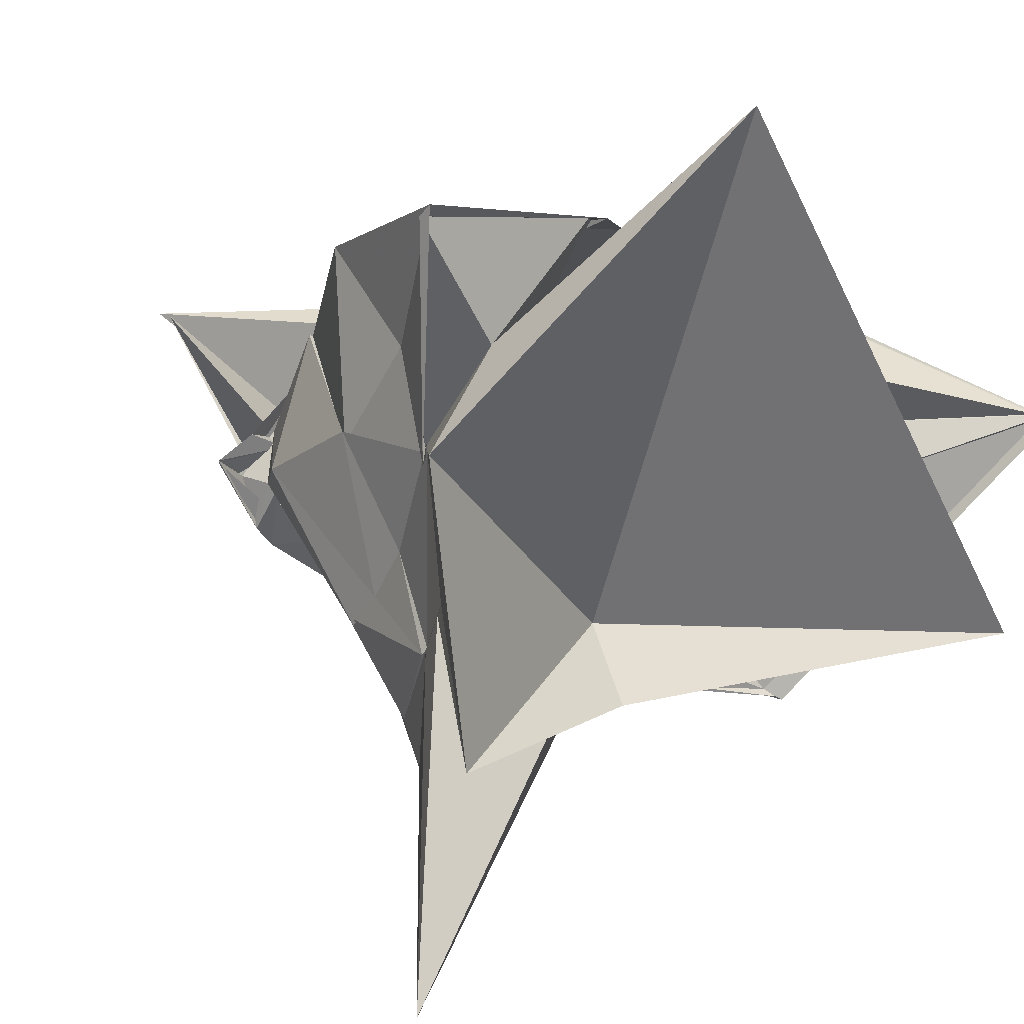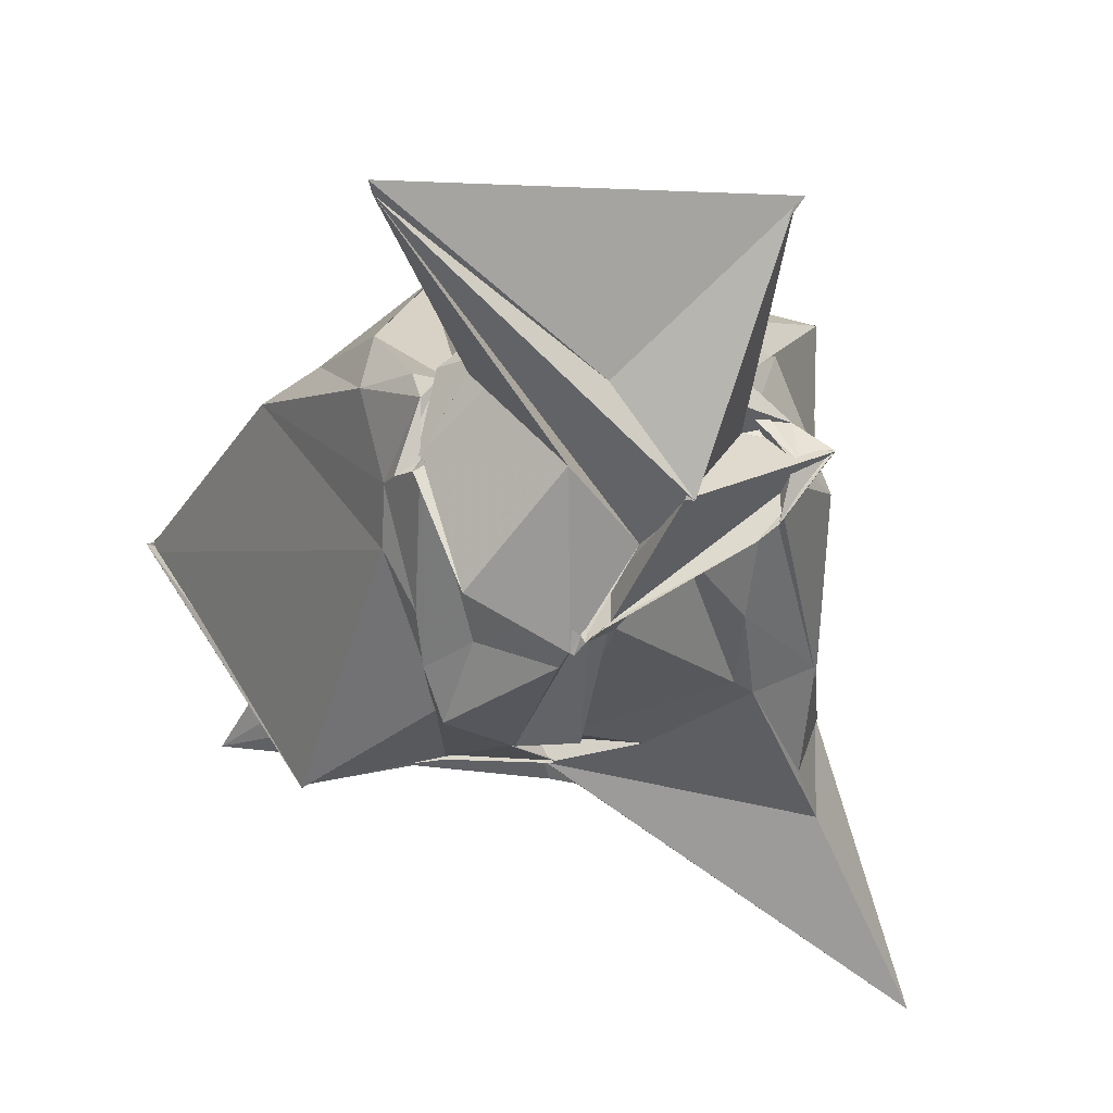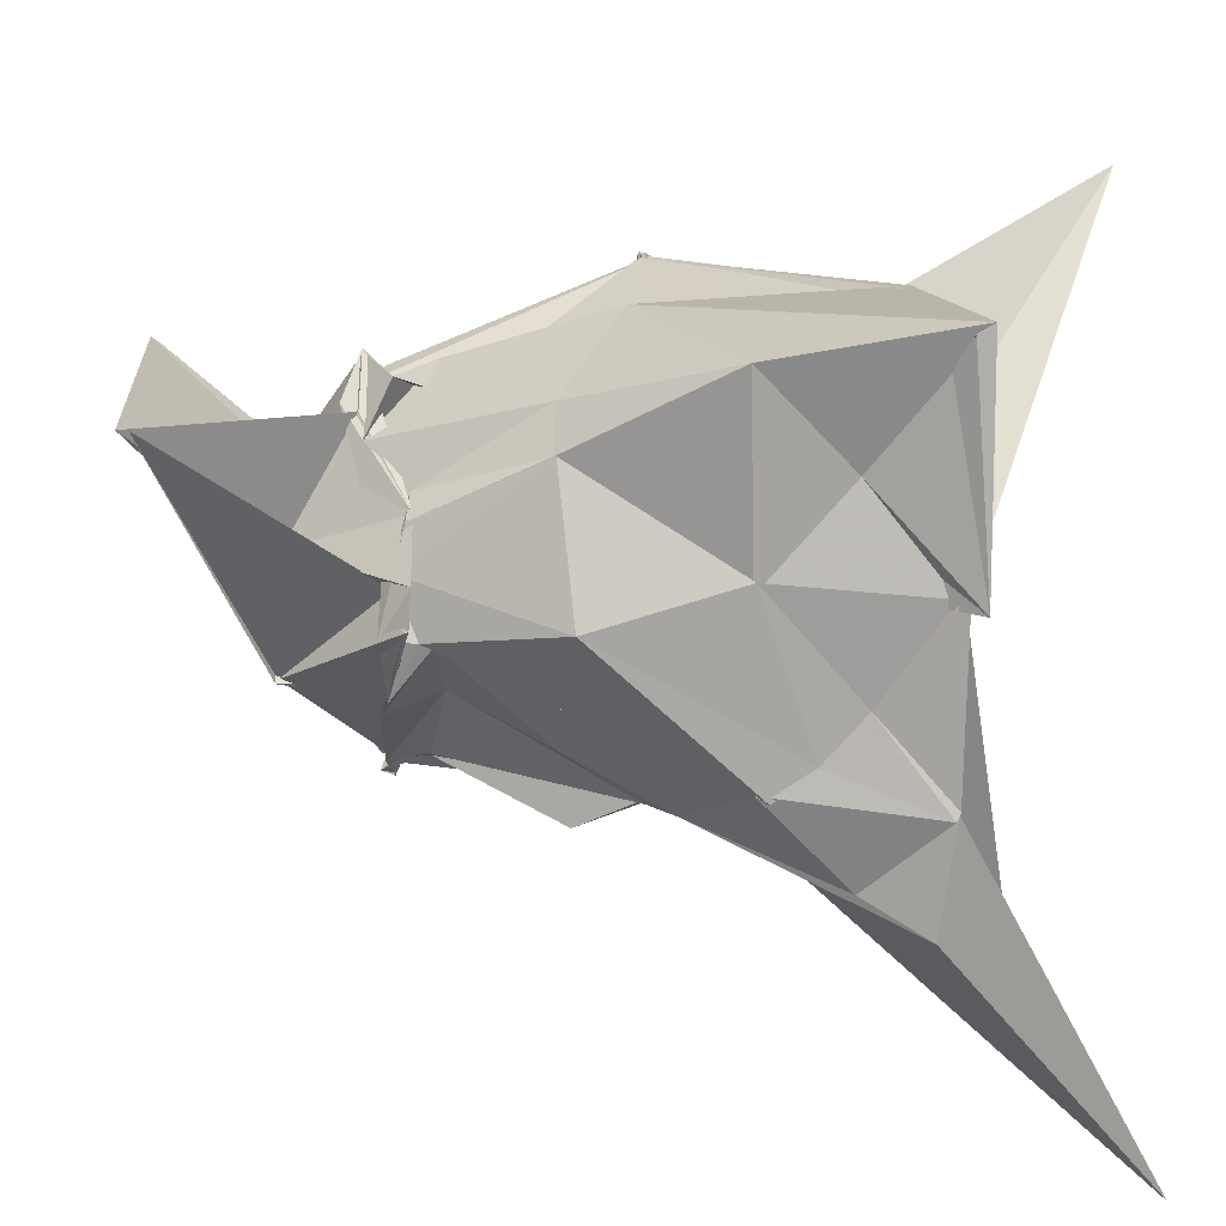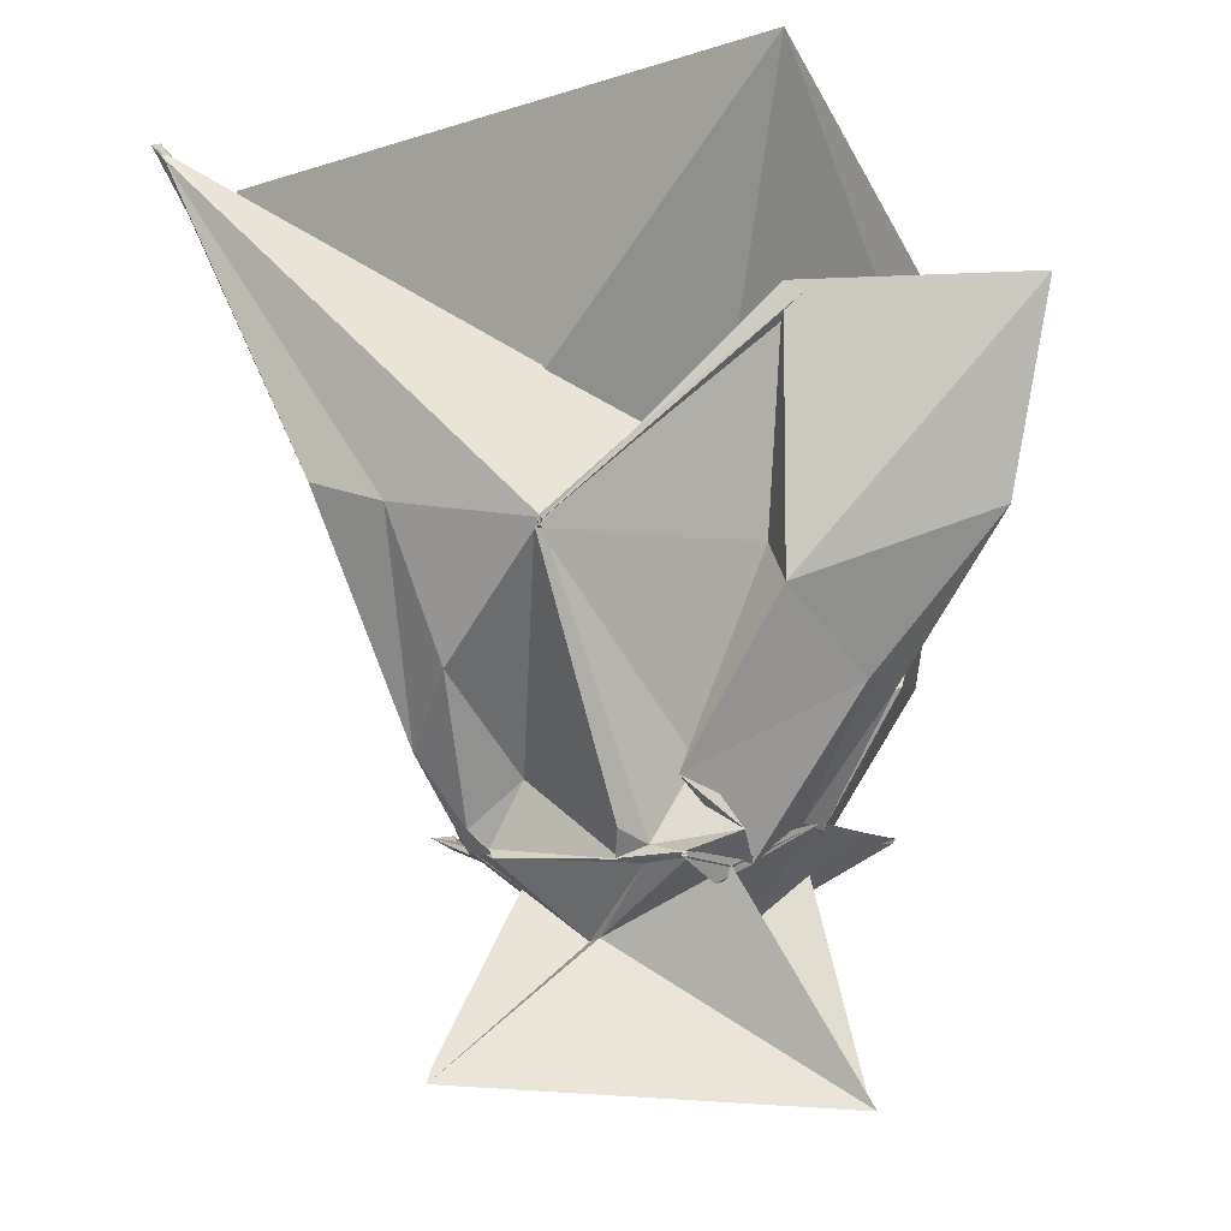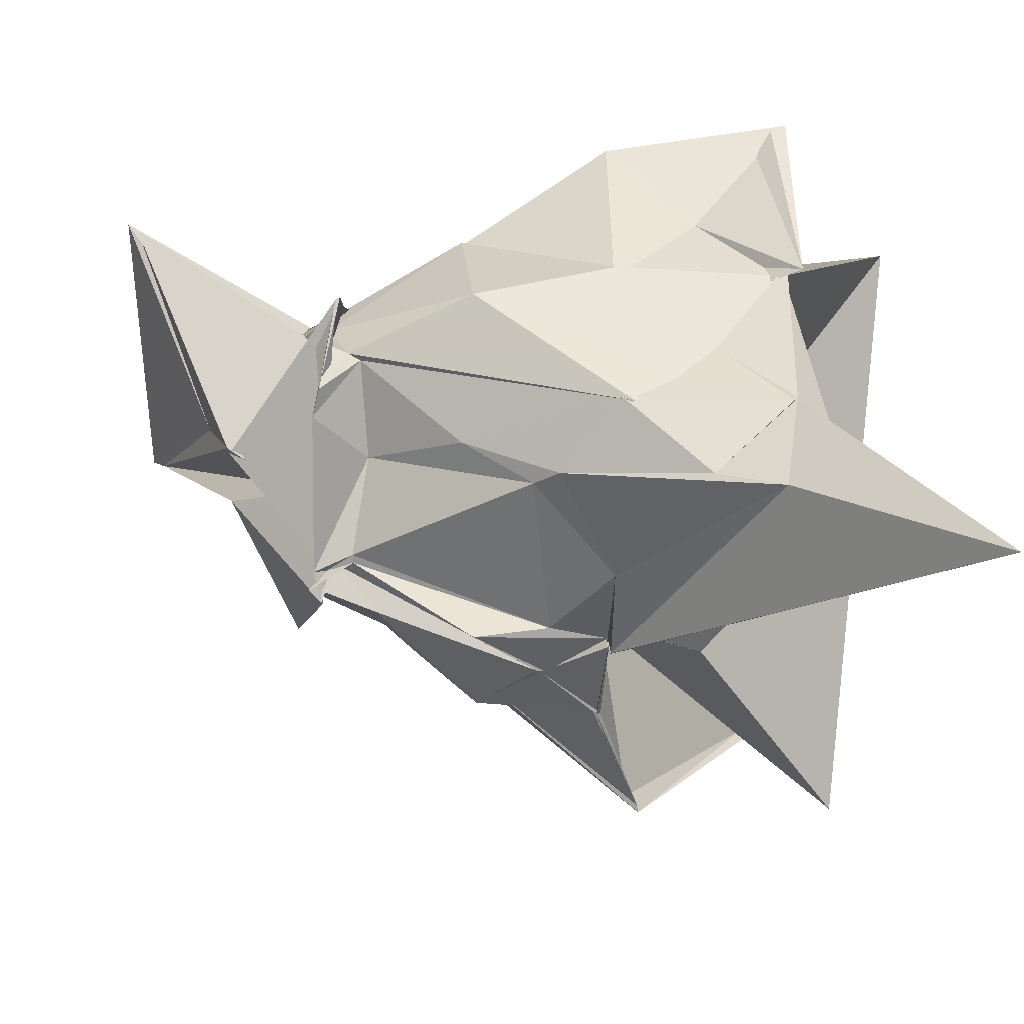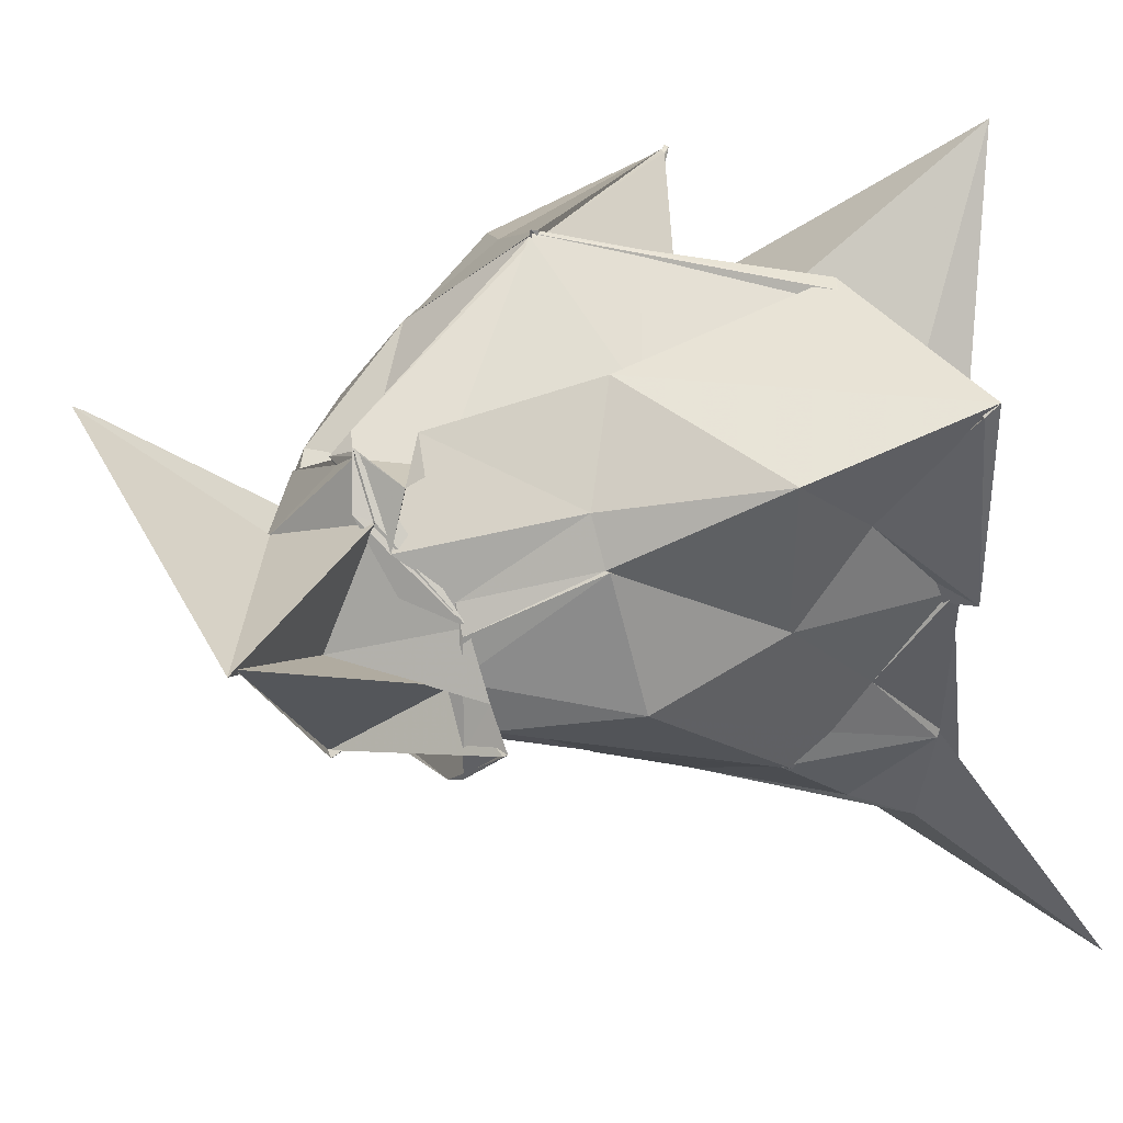
<metadata>
{"format":"obj","ext":"obj","renderer":"f3d","projection":"perspective","resolution":1024,"background":"white","views":[{"elev":3.8,"azim":-38.6,"up":"+Y"},{"elev":-14.8,"azim":174.8,"up":"+Y"},{"elev":14.8,"azim":-97.8,"up":"+Y"},{"elev":-5.6,"azim":168.5,"up":"+Z"},{"elev":-42.8,"azim":-95.8,"up":"+Y"},{"elev":42.9,"azim":-120.8,"up":"+Y"}]}
</metadata>
<code>
v -0.4801 -1.388 1.186
v -0.8939 0.2207 -2.448
v 2.819 0.4099 3.653
v 2.793 0.4902 3.58
v 2.796 0.4961 3.561
v 0.2677 2.134 0.7642
v 0.3182 2.172 0.7744
v -0.3182 2.17 1.354
v -1.421 2.173 2.48
v -3.376 2.221 2.622
v -3.044 1.109 1.782
v -3.269 0.2648 2.438
v -3.131 -0.5588 1.871
v -3.337 -1.337 2.453
v -3.039 -1.953 1.802
v -3.286 -2.263 2.345
v -0.743 -2.014 1.241
v -0.7541 -1.971 1.201
v -0.8096 -2.001 1.207
v 0.1618 -1.962 1.261
v 1.279 -2.143 1.745
v 1.344 -2.177 1.762
v 1.768 1.102 1.117
v 1.271 1.409 0.9539
v 0.2884 2.199 0.765
v 0.3099 2.209 0.7077
v 0.3091 2.15 0.6972
v -1.421 1.702 0.6968
v -1.45 2.084 0.3763
v -3.141 1.94 0.9854
v -3.079 0.2929 1.027
v -3.116 0.3961 1.042
v -3.115 -0.9605 1.503
v -3.072 -1.165 1.049
v -2.445 -1.503 0.6005
v -1.577 -1.844 1.177
v -0.6652 -1.78 1.226
v -0.3772 -1.968 0.7022
v -0.3898 -1.985 0.6549
v 0.1233 -1.985 1.187
v 0.2229 -1.744 0.3227
v 0.7357 -0.6069 -0.4503
v 0.9498 0.6605 -0.7649
v 0.8282 1.304 -0.2073
v 0.3305 2.134 0.7202
v 0.2661 2.13 0.7039
v -0.9845 1.344 -0.8418
v -0.7944 1.604 -0.9448
v -2.204 1.532 -0.2442
v -2.501 1.197 -0.2888
v -2.545 1.206 -0.2783
v -3.006 0.02725 -0.2011
v -3.094 -1.232 1.162
v -2.257 -1.042 -0.2216
v -2.257 -1.464 0.3966
v -0.8512 -1.861 0.687
v -0.9185 -2.081 0.01387
v -0.4216 -1.999 0.6153
v 0.2002 -1.908 0.138
v 0.3797 -1.5 -0.1181
v 0.4613 -1.112 -0.4396
v 0.7458 -0.1422 -0.7841
v 0.5488 0.6153 -1.314
v 0.1381 0.6408 -0.946
v -0.3809 1.482 -1.319
v -0.6216 1.421 -1.431
v -1.279 1.566 -1.323
v -1.447 1.129 -1.557
v -1.895 0.8449 -1.254
v -2.092 0.6658 -1.307
v -2.172 0.3119 -1.422
v -2.367 -0.1606 -1.243
v -2.325 -0.1928 -1.128
v -1.65 -0.7131 -0.9984
v -1.091 -1.374 -1.08
v -1.024 -1.408 -1.067
v -0.8746 -1.325 -1.18
v -0.6606 -1.644 -0.8386
v -0.004472 -1.36 -0.4671
v 0.455 -0.1128 -1.421
v 0.4794 -0.1228 -1.386
v 0.4882 0.3642 -1.488
v 0.3718 0.5262 -1.448
v -0.4413 1.319 -1.533
v -0.3965 1.322 -1.528
v -0.8078 1.668 -1.486
v -0.8521 1.649 -1.481
v -1.115 1.349 -1.706
v -2.127 0.2879 -1.482
v -2.499 -0.1002 -1.547
v -2.453 -0.104 -1.536
v -2.342 -0.5969 -1.471
v -2.15 -0.7577 -1.512
v -0.9396 -1.47 -1.406
v -0.9335 -1.445 -1.302
v -0.8129 -1.579 -1.442
v -0.7791 -1.511 -1.411
v -0.5717 -1.382 -1.411
v 0.4446 -0.1629 -1.396
v 0.5384 -0.2295 -1.435
v 0.6809 -0.2491 -1.352
v 0.3443 0.5194 -1.483
v 2.869 0.4844 3.638
v 2.803 0.4886 3.654
v 2.742 0.4924 3.567
v 0.3147 2.162 0.7322
v -1.555 2.173 2.392
v -3.373 2.132 2.482
v -3.447 0.1775 2.617
v -3.33 0.3506 2.513
v -3.313 -1.273 2.488
v -3.32 -1.298 2.481
v -4.374 -3.833 3.772
v -0.7007 -1.988 1.238
v -0.7943 -2.023 1.211
v 0.1276 -2.007 1.223
v 1.228 -2.079 1.636
v 0.2086 -0.7532 1.219
v 0.6858 0.3292 1.021
v -1.113 1.452 1.285
v -2.552 1.123 2.354
v -2.506 0.2521 1.378
v -2.599 -1.039 1.729
v -2.558 -1.151 1.624
v -0.4557 -1.452 1.223
v -0.5538 -1.54 1.235
v -0.4378 -1.416 1.198
v 2.103 -1.433 3.781
v -1.217 3.007 4.038
v -3.285 0.2535 2.483
v -3.217 -2.247 2.878
v -0.8431 -2.012 2.022
v 0.3625 0.6001 -1.513
v -0.5933 1.394 -1.561
v -0.8559 1.66 -1.52
v -0.7892 1.699 -1.512
v -2.067 0.7198 -1.248
v -2.496 0.2913 -1.303
v -2.831 0.05706 -1.345
v -2.813 0.03863 -1.38
v -1.021 -1.387 -1.38
v -0.7389 -1.63 -1.337
v -0.7414 -1.652 -1.322
v -0.7064 -1.635 -1.309
v 0.1441 -1.22 -1.511
v 0.5313 -0.1346 -1.336
v 0.5122 -0.112 -1.377
v -0.347 0.6466 -2.117
v -0.3996 0.7578 -2.088
v -1.246 1.305 -1.576
v -1.409 0.3325 -2.168
v -2.065 0.1636 -1.406
v -1.492 -0.6314 -2.22
v -1.044 -1.014 -1.116
v -1.245 -0.7633 -1.39
v -0.6079 -0.3822 -2.201
v 0.125 0.4854 -1.737
v 0.9595 1.522 -3.079
v -2.272 1.42 -3.308
v -2.214 1.405 -3.221
v -1.57 -0.6432 -2.242
v 0.923 1.448 -2.979
f 3 23 4
f 4 23 24
f 4 24 5
f 5 24 25
f 5 25 6
f 6 25 26
f 6 26 7
f 7 26 27
f 7 27 8
f 8 27 28
f 8 28 9
f 9 28 29
f 9 29 10
f 10 29 30
f 10 30 11
f 11 30 31
f 11 31 12
f 12 31 32
f 12 32 13
f 13 32 33
f 13 33 14
f 14 33 34
f 14 34 15
f 15 34 35
f 15 35 16
f 16 35 36
f 16 36 17
f 17 36 37
f 17 37 18
f 18 37 38
f 18 38 19
f 19 38 39
f 19 39 20
f 20 39 40
f 20 40 21
f 21 40 41
f 21 41 22
f 22 41 42
f 22 42 3
f 3 42 23
f 23 43 24
f 24 43 44
f 24 44 25
f 25 44 45
f 25 45 26
f 26 45 46
f 26 46 27
f 27 46 47
f 27 47 28
f 28 47 48
f 28 48 29
f 29 48 49
f 29 49 30
f 30 49 50
f 30 50 31
f 31 50 51
f 31 51 32
f 32 51 52
f 32 52 33
f 33 52 53
f 33 53 34
f 34 53 54
f 34 54 35
f 35 54 55
f 35 55 36
f 36 55 56
f 36 56 37
f 37 56 57
f 37 57 38
f 38 57 58
f 38 58 39
f 39 58 59
f 39 59 40
f 40 59 60
f 40 60 41
f 41 60 61
f 41 61 42
f 42 61 62
f 42 62 23
f 23 62 43
f 43 63 44
f 44 63 64
f 44 64 45
f 45 64 65
f 45 65 46
f 46 65 66
f 46 66 47
f 47 66 67
f 47 67 48
f 48 67 68
f 48 68 49
f 49 68 69
f 49 69 50
f 50 69 70
f 50 70 51
f 51 70 71
f 51 71 52
f 52 71 72
f 52 72 53
f 53 72 73
f 53 73 54
f 54 73 74
f 54 74 55
f 55 74 75
f 55 75 56
f 56 75 76
f 56 76 57
f 57 76 77
f 57 77 58
f 58 77 78
f 58 78 59
f 59 78 79
f 59 79 60
f 60 79 80
f 60 80 61
f 61 80 81
f 61 81 62
f 62 81 82
f 62 82 43
f 43 82 63
f 63 83 64
f 64 83 84
f 64 84 65
f 65 84 85
f 65 85 66
f 66 85 86
f 66 86 67
f 67 86 87
f 67 87 68
f 68 87 88
f 68 88 69
f 69 88 89
f 69 89 70
f 70 89 90
f 70 90 71
f 71 90 91
f 71 91 72
f 72 91 92
f 72 92 73
f 73 92 93
f 73 93 74
f 74 93 94
f 74 94 75
f 75 94 95
f 75 95 76
f 76 95 96
f 76 96 77
f 77 96 97
f 77 97 78
f 78 97 98
f 78 98 79
f 79 98 99
f 79 99 80
f 80 99 100
f 80 100 81
f 81 100 101
f 81 101 82
f 82 101 102
f 82 102 63
f 63 102 83
f 103 104 118
f 104 119 118
f 104 105 119
f 105 120 119
f 105 106 120
f 106 107 120
f 107 121 120
f 107 108 121
f 108 122 121
f 108 109 122
f 109 110 122
f 110 123 122
f 110 111 123
f 111 124 123
f 111 112 124
f 112 113 124
f 113 125 124
f 113 114 125
f 114 126 125
f 114 115 126
f 115 116 126
f 116 127 126
f 116 117 127
f 117 118 127
f 117 103 118
f 118 119 128
f 119 129 128
f 119 120 129
f 120 121 129
f 121 130 129
f 121 122 130
f 122 123 130
f 123 131 130
f 123 124 131
f 124 125 131
f 125 132 131
f 125 126 132
f 126 127 132
f 127 128 132
f 127 118 128
f 133 148 134
f 134 148 149
f 134 149 135
f 135 149 150
f 135 150 136
f 136 150 137
f 137 150 151
f 137 151 138
f 138 151 152
f 138 152 139
f 139 152 140
f 140 152 153
f 140 153 141
f 141 153 154
f 141 154 142
f 142 154 143
f 143 154 155
f 143 155 144
f 144 155 156
f 144 156 145
f 145 156 146
f 146 156 157
f 146 157 147
f 147 157 148
f 147 148 133
f 148 158 149
f 149 158 159
f 149 159 150
f 150 159 151
f 151 159 160
f 151 160 152
f 152 160 153
f 153 160 161
f 153 161 154
f 154 161 155
f 155 161 162
f 155 162 156
f 156 162 157
f 157 162 158
f 157 158 148
f 3 4 103
f 103 4 104
f 4 5 104
f 104 5 105
f 5 6 105
f 105 6 106
f 6 7 106
f 7 8 106
f 106 8 107
f 8 9 107
f 107 9 108
f 9 10 108
f 108 10 109
f 10 11 109
f 11 12 109
f 109 12 110
f 12 13 110
f 110 13 111
f 13 14 111
f 111 14 112
f 14 15 112
f 15 16 112
f 112 16 113
f 16 17 113
f 113 17 114
f 17 18 114
f 114 18 115
f 18 19 115
f 19 20 115
f 115 20 116
f 20 21 116
f 116 21 117
f 21 22 117
f 117 22 103
f 22 3 103
f 83 133 84
f 84 133 134
f 84 134 85
f 85 134 135
f 85 135 86
f 86 135 136
f 86 136 87
f 87 136 88
f 88 136 137
f 88 137 89
f 89 137 138
f 89 138 90
f 90 138 139
f 90 139 91
f 91 139 92
f 92 139 140
f 92 140 93
f 93 140 141
f 93 141 94
f 94 141 142
f 94 142 95
f 95 142 96
f 96 142 143
f 96 143 97
f 97 143 144
f 97 144 98
f 98 144 145
f 98 145 99
f 99 145 100
f 100 145 146
f 100 146 101
f 101 146 147
f 101 147 102
f 102 147 133
f 102 133 83
f 128 129 1
f 129 130 1
f 130 131 1
f 131 132 1
f 132 128 1
f 159 158 2
f 160 159 2
f 161 160 2
f 162 161 2
f 158 162 2

</code>
